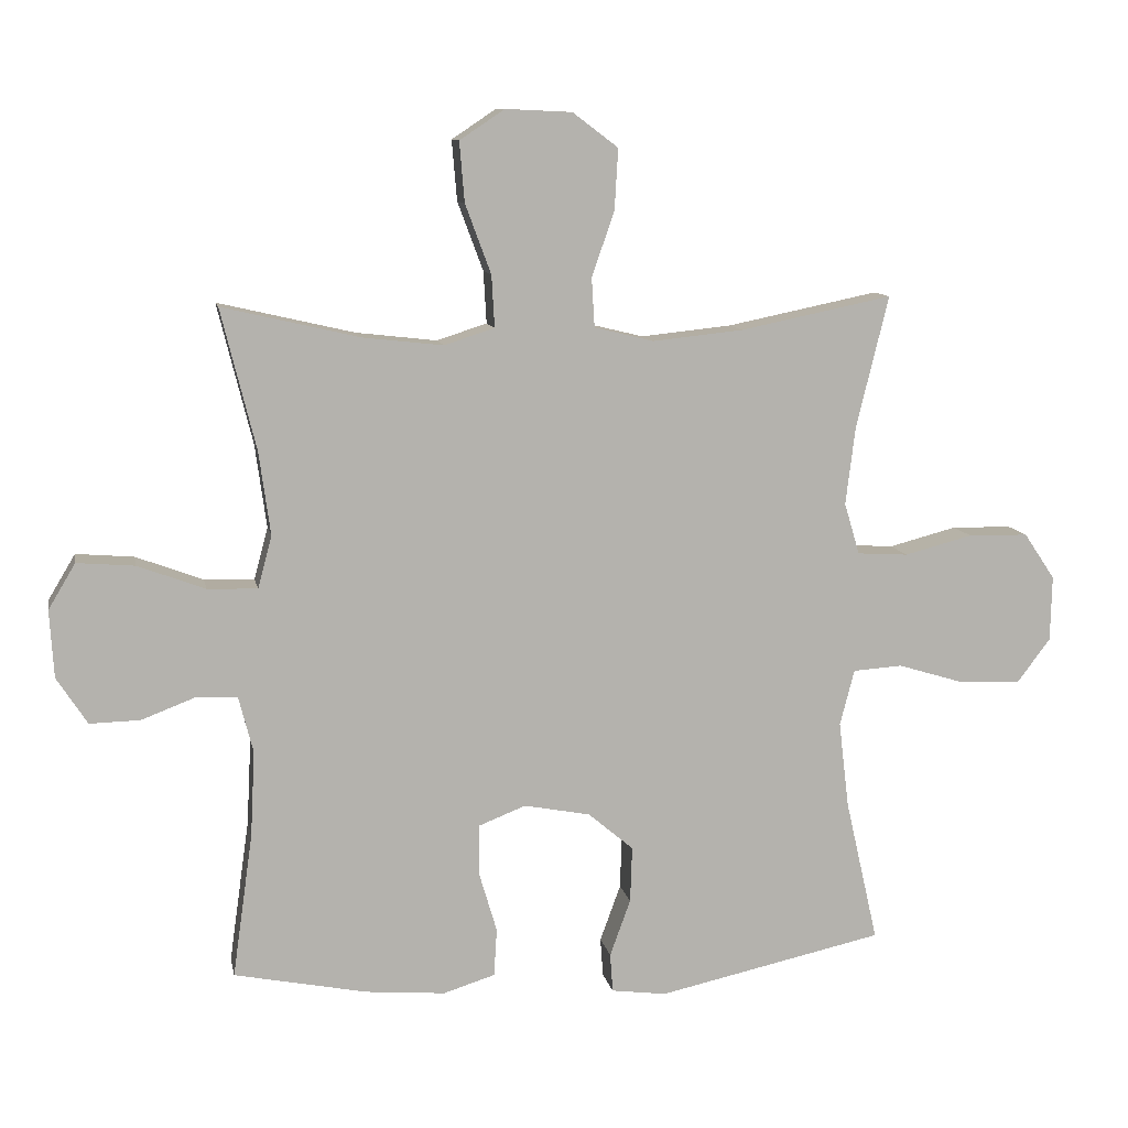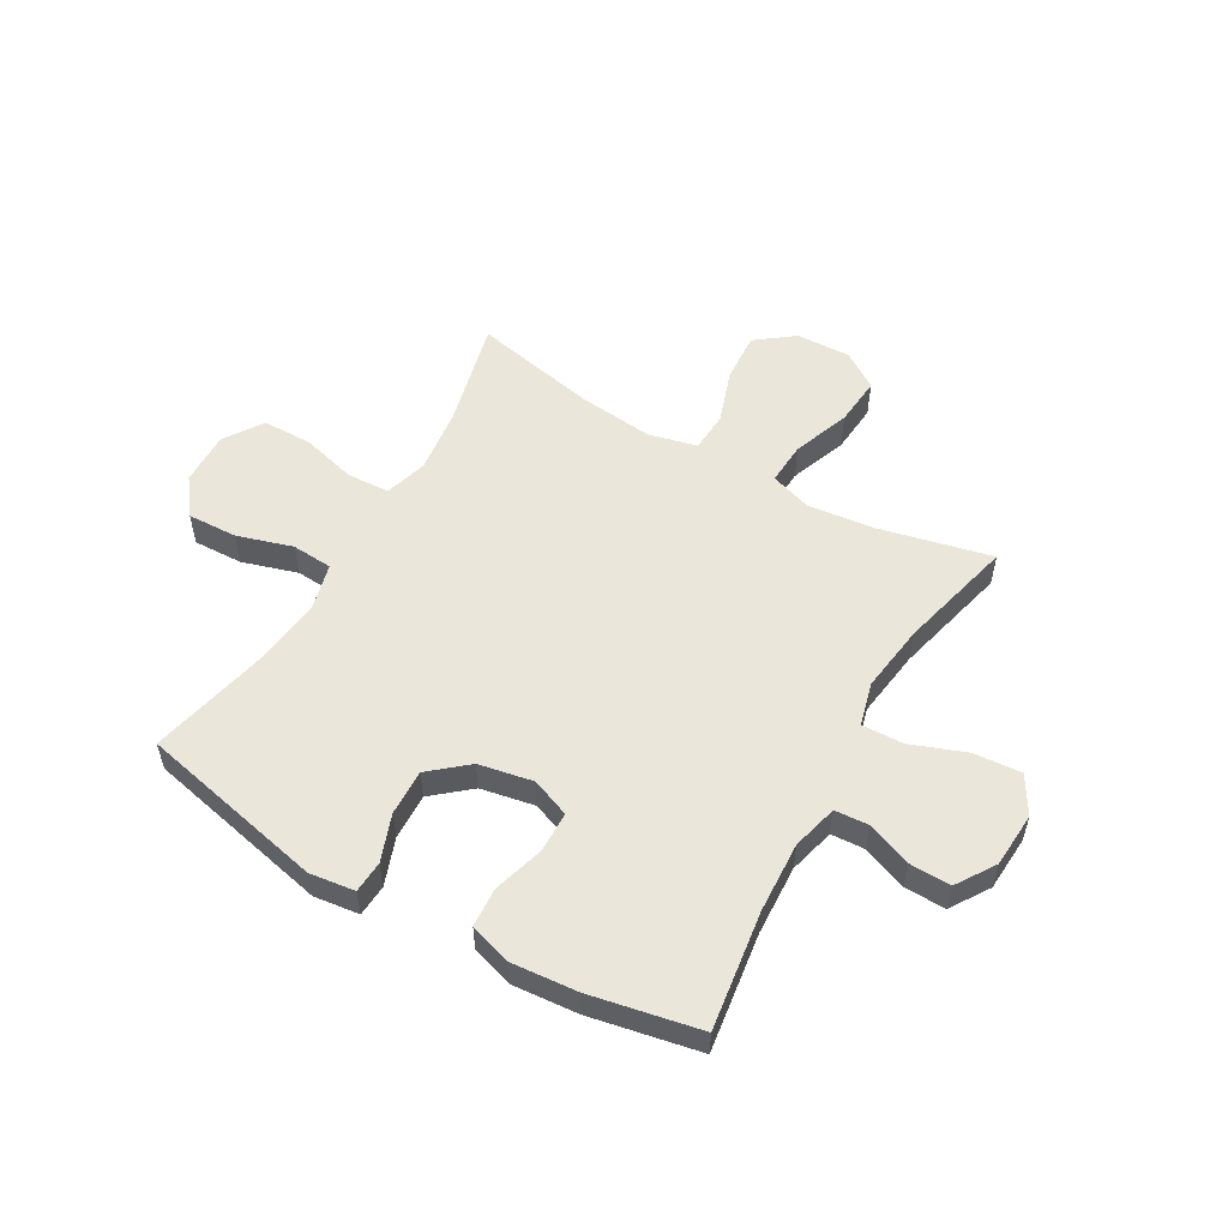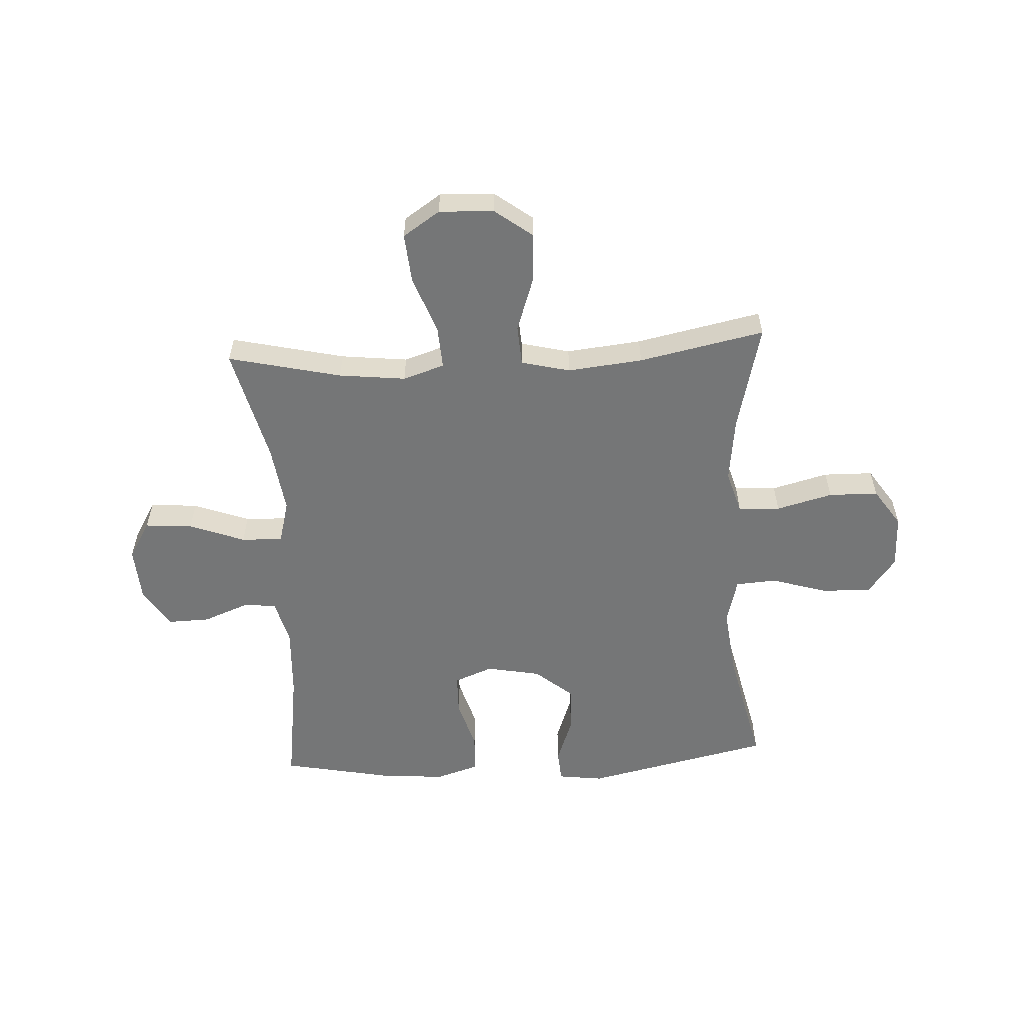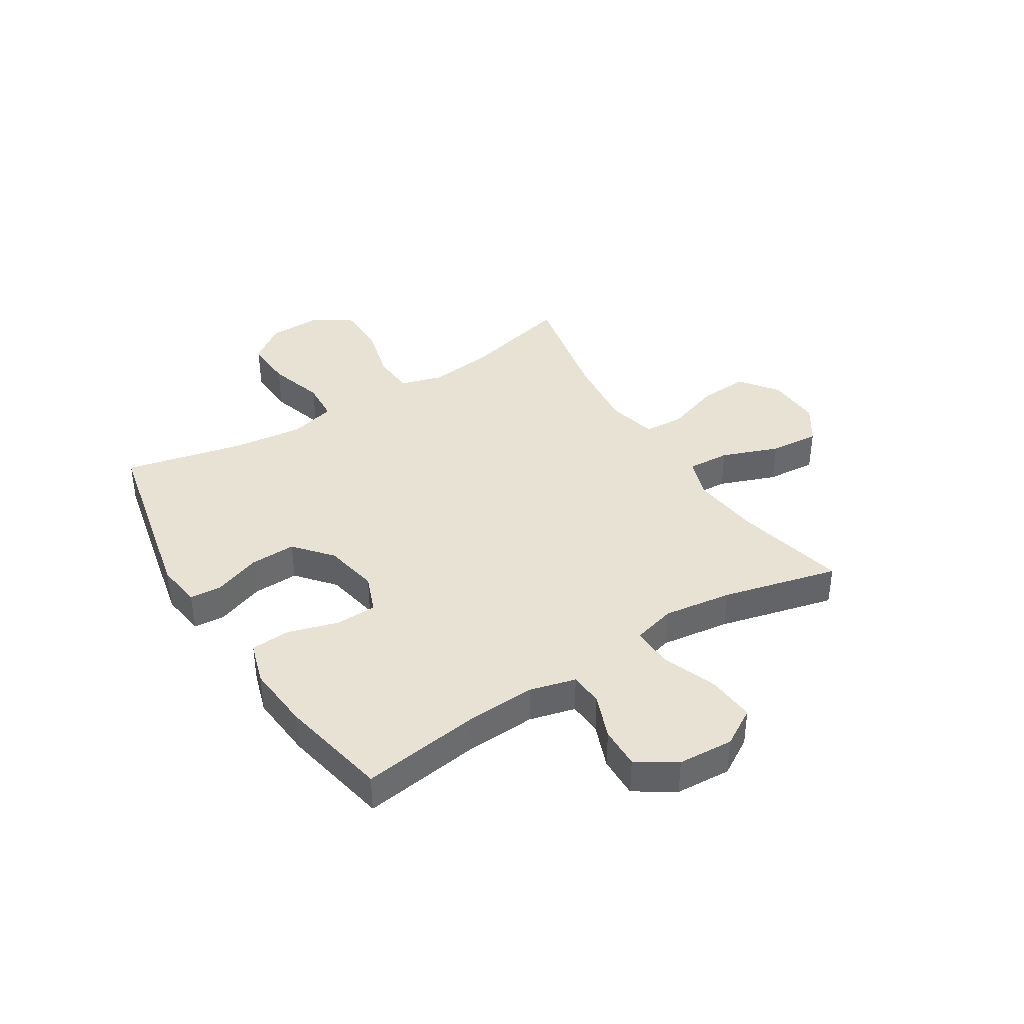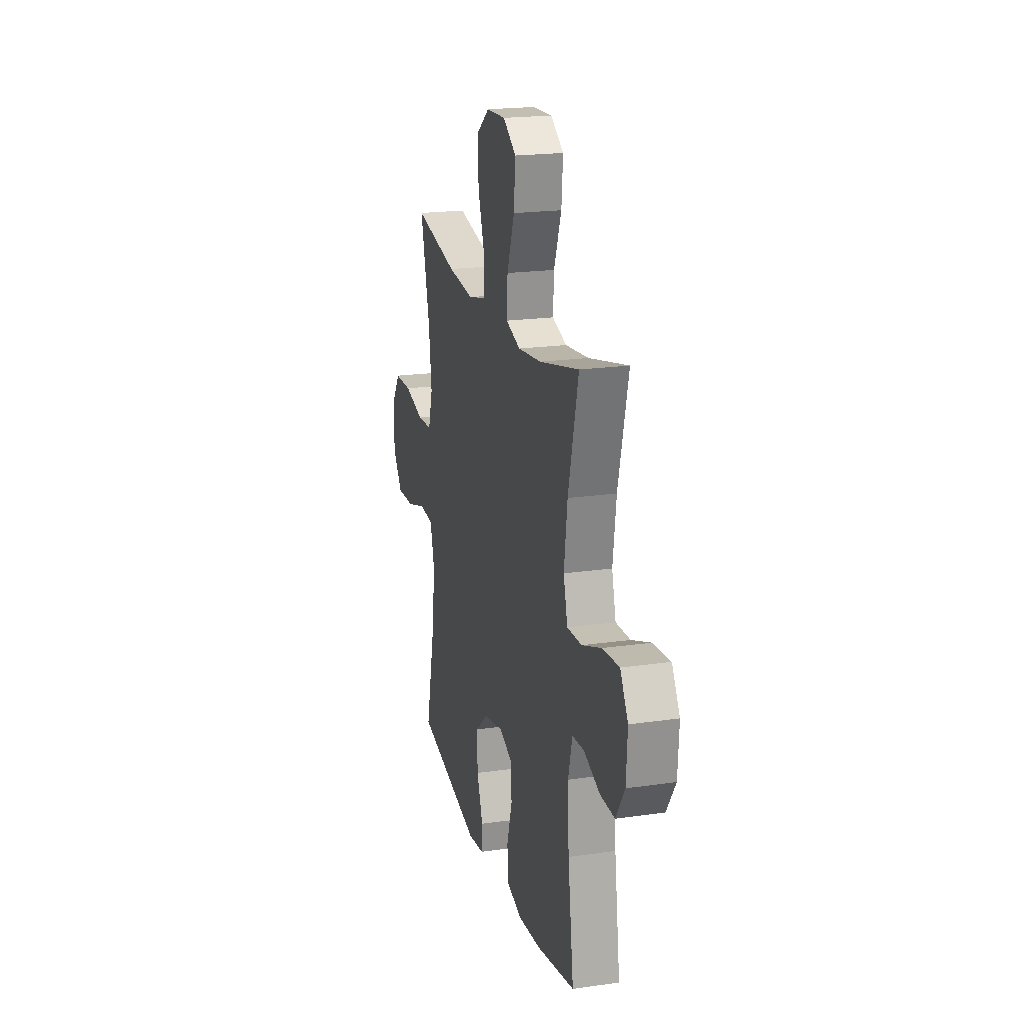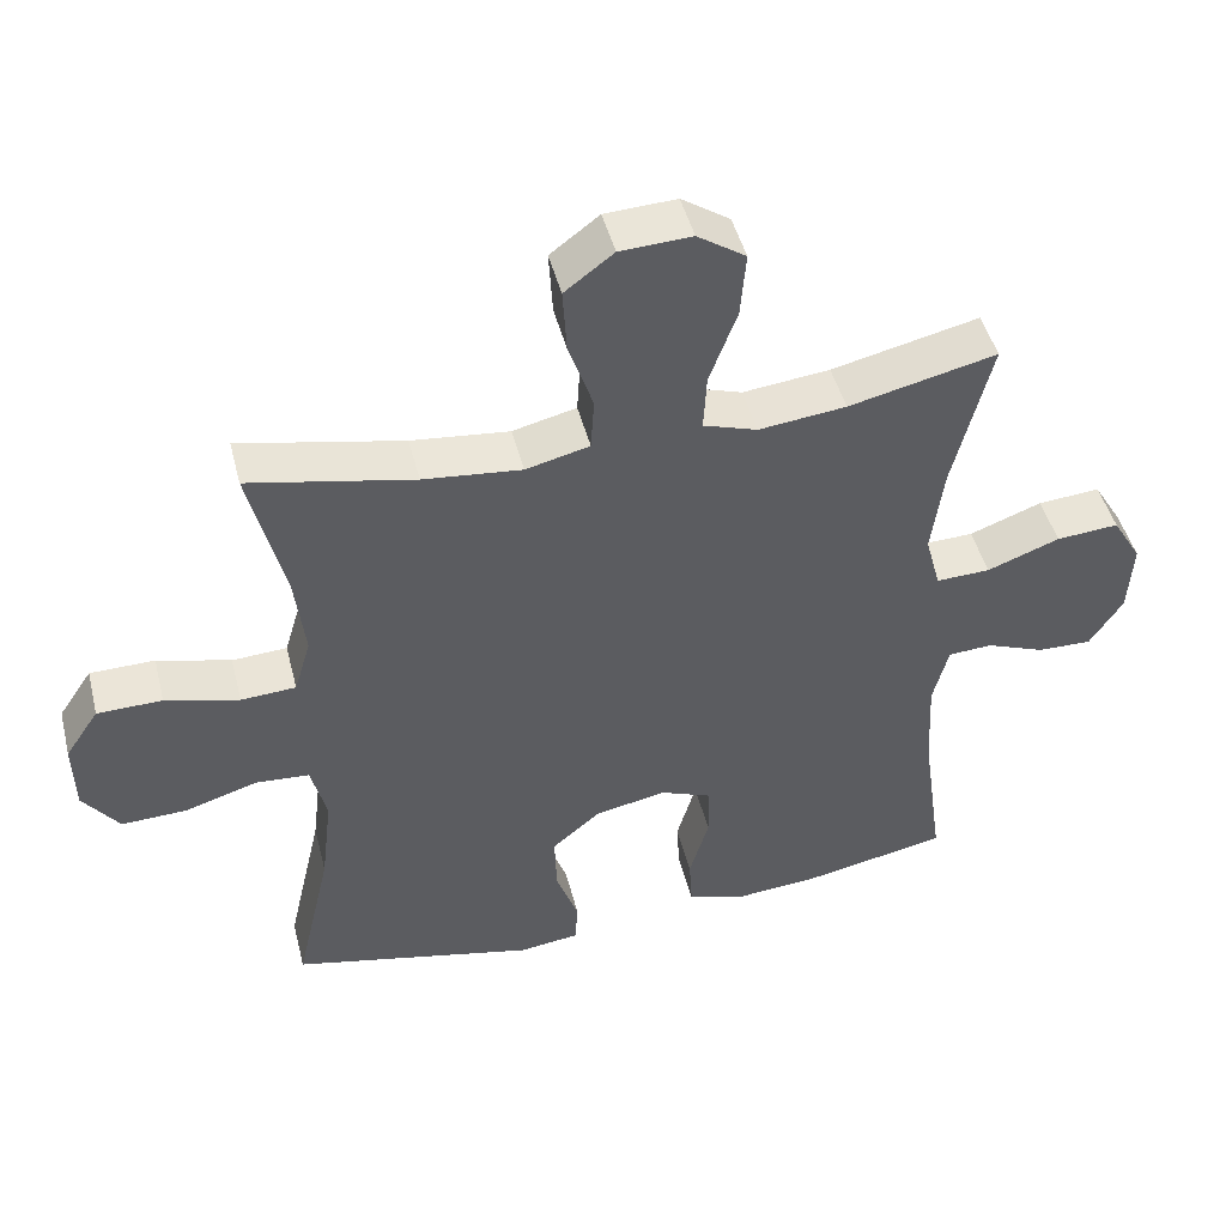
<metadata>
{"format":"obj","ext":"obj","renderer":"f3d","projection":"perspective","resolution":1024,"background":"white","views":[{"elev":10.4,"azim":-10.8,"up":"+Z"},{"elev":54.8,"azim":-150.1,"up":"+Y"},{"elev":-56.7,"azim":3.2,"up":"+Y"},{"elev":39.7,"azim":-122.1,"up":"+Y"},{"elev":20.2,"azim":-104.8,"up":"+Z"},{"elev":46.4,"azim":165.9,"up":"+Z"}]}
</metadata>
<code>
o path7162
v -0.3032 0.0375 -0.5633
v -0.1843 0.0375 -0.5734
v -0.1068 0.0375 -0.5493
v -0.1024 0.0375 -0.4777
v -0.1295 0.0375 -0.3859
v -0.1281 0.0375 -0.3114
v -0.058 0.0375 -0.2839
v 0.04083 0.0375 -0.3029
v 0.1085 0.0375 -0.3601
v 0.1056 0.0375 -0.4438
v 0.07467 0.0375 -0.529
v 0.07865 0.0375 -0.5869
v 0.1611 0.0375 -0.5977
v 0.4997 0.0375 -0.5236
v 0.4508 0.0375 -0.3088
v 0.4355 0.0375 -0.1803
v 0.4572 0.0375 -0.0962
v 0.5313 0.0375 -0.09133
v 0.632 0.0375 -0.1222
v 0.7225 0.0375 -0.1257
v 0.7724 0.0375 -0.05923
v 0.7746 0.0375 0.03827
v 0.728 0.0375 0.1076
v 0.6381 0.0375 0.1092
v 0.5362 0.0375 0.08262
v 0.4601 0.0375 0.08721
v 0.4371 0.0375 0.1641
v 0.4516 0.0375 0.2818
v 0.4997 0.0375 0.4783
v 0.2724 0.0375 0.4317
v 0.1365 0.0375 0.4175
v 0.04791 0.0375 0.4392
v 0.04348 0.0375 0.5119
v 0.07727 0.0375 0.6107
v 0.08263 0.0375 0.7006
v 0.01464 0.0375 0.7519
v -0.08471 0.0375 0.7567
v -0.1517 0.0375 0.7121
v -0.1441 0.0375 0.6222
v -0.1055 0.0375 0.5189
v -0.1011 0.0375 0.4412
v -0.1762 0.0375 0.417
v -0.2971 0.0375 0.4308
v -0.502 0.0375 0.4783
v -0.4498 0.0375 0.268
v -0.4328 0.0375 0.1436
v -0.4538 0.0375 0.06537
v -0.5288 0.0375 0.06793
v -0.6292 0.0375 0.1056
v -0.7156 0.0375 0.1126
v -0.7561 0.0375 0.04494
v -0.7499 0.0375 -0.05577
v -0.7041 0.0375 -0.1262
v -0.6289 0.0375 -0.1243
v -0.5476 0.0375 -0.09315
v -0.4867 0.0375 -0.09704
v -0.4652 0.0375 -0.1805
v -0.4718 0.0375 -0.3088
v -0.502 0.0375 -0.5236
v -0.3032 -0.0375 -0.5633
v -0.1843 -0.0375 -0.5734
v -0.1068 -0.0375 -0.5493
v -0.1024 -0.0375 -0.4777
v -0.1295 -0.0375 -0.3859
v -0.1281 -0.0375 -0.3114
v -0.058 -0.0375 -0.2839
v 0.04083 -0.0375 -0.3029
v 0.1085 -0.0375 -0.3601
v 0.1056 -0.0375 -0.4438
v 0.07467 -0.0375 -0.529
v 0.07865 -0.0375 -0.5869
v 0.1611 -0.0375 -0.5977
v 0.4997 -0.0375 -0.5236
v 0.4508 -0.0375 -0.3088
v 0.4355 -0.0375 -0.1803
v 0.4572 -0.0375 -0.0962
v 0.5313 -0.0375 -0.09133
v 0.632 -0.0375 -0.1222
v 0.7225 -0.0375 -0.1257
v 0.7724 -0.0375 -0.05923
v 0.7746 -0.0375 0.03827
v 0.728 -0.0375 0.1076
v 0.6381 -0.0375 0.1092
v 0.5362 -0.0375 0.08262
v 0.4601 -0.0375 0.08721
v 0.4371 -0.0375 0.1641
v 0.4516 -0.0375 0.2818
v 0.4997 -0.0375 0.4783
v 0.2724 -0.0375 0.4317
v 0.1365 -0.0375 0.4175
v 0.04791 -0.0375 0.4392
v 0.04348 -0.0375 0.5119
v 0.07727 -0.0375 0.6107
v 0.08263 -0.0375 0.7006
v 0.01464 -0.0375 0.7519
v -0.08471 -0.0375 0.7567
v -0.1517 -0.0375 0.7121
v -0.1441 -0.0375 0.6222
v -0.1055 -0.0375 0.5189
v -0.1011 -0.0375 0.4412
v -0.1762 -0.0375 0.417
v -0.2971 -0.0375 0.4308
v -0.502 -0.0375 0.4783
v -0.4498 -0.0375 0.268
v -0.4328 -0.0375 0.1436
v -0.4538 -0.0375 0.06537
v -0.5288 -0.0375 0.06793
v -0.6292 -0.0375 0.1056
v -0.7156 -0.0375 0.1126
v -0.7561 -0.0375 0.04494
v -0.7499 -0.0375 -0.05577
v -0.7041 -0.0375 -0.1262
v -0.6289 -0.0375 -0.1243
v -0.5476 -0.0375 -0.09315
v -0.4867 -0.0375 -0.09704
v -0.4652 -0.0375 -0.1805
v -0.4718 -0.0375 -0.3088
v -0.502 -0.0375 -0.5236
v -0.7156 0.0375 0.1126
v -0.7156 0.0375 0.1126
v -0.7561 0.0375 0.04494
v -0.7499 0.0375 -0.05577
v -0.7041 0.0375 -0.1262
v -0.6292 0.0375 0.1056
v -0.6289 0.0375 -0.1243
v -0.5288 0.0375 0.06793
v -0.5476 0.0375 -0.09315
v -0.4867 0.0375 -0.09704
v -0.4867 0.0375 -0.09704
v -0.4538 0.0375 0.06537
v -0.4538 0.0375 0.06537
v -0.4718 0.0375 -0.3088
v -0.502 0.0375 -0.5236
v -0.502 0.0375 -0.5236
v -0.4652 0.0375 -0.1805
v -0.502 0.0375 0.4783
v -0.502 0.0375 0.4783
v -0.4498 0.0375 0.268
v -0.4328 0.0375 0.1436
v -0.3032 0.0375 -0.5633
v -0.2971 0.0375 0.4308
v -0.1843 0.0375 -0.5734
v -0.1762 0.0375 0.417
v -0.1068 0.0375 -0.5493
v -0.1068 0.0375 -0.5493
v -0.1011 0.0375 0.4412
v -0.1011 0.0375 0.4412
v -0.1295 0.0375 -0.3859
v -0.1281 0.0375 -0.3114
v -0.1281 0.0375 -0.3114
v -0.08471 0.0375 0.7567
v -0.1517 0.0375 0.7121
v -0.1517 0.0375 0.7121
v -0.1441 0.0375 0.6222
v -0.1055 0.0375 0.5189
v -0.1024 0.0375 -0.4777
v -0.058 0.0375 -0.2839
v 0.01464 0.0375 0.7519
v 0.04083 0.0375 -0.3029
v 0.08263 0.0375 0.7006
v 0.04791 0.0375 0.4392
v 0.04791 0.0375 0.4392
v 0.04348 0.0375 0.5119
v 0.1085 0.0375 -0.3601
v 0.07727 0.0375 0.6107
v 0.1365 0.0375 0.4175
v 0.1056 0.0375 -0.4438
v 0.07467 0.0375 -0.529
v 0.07865 0.0375 -0.5869
v 0.07865 0.0375 -0.5869
v 0.1611 0.0375 -0.5977
v 0.2724 0.0375 0.4317
v 0.4997 0.0375 0.4783
v 0.4997 0.0375 0.4783
v 0.4371 0.0375 0.1641
v 0.4516 0.0375 0.2818
v 0.4355 0.0375 -0.1803
v 0.4572 0.0375 -0.0962
v 0.4572 0.0375 -0.0962
v 0.4508 0.0375 -0.3088
v 0.4601 0.0375 0.08721
v 0.4601 0.0375 0.08721
v 0.5313 0.0375 -0.09133
v 0.5362 0.0375 0.08262
v 0.4997 0.0375 -0.5236
v 0.4997 0.0375 -0.5236
v 0.632 0.0375 -0.1222
v 0.6381 0.0375 0.1092
v 0.7225 0.0375 -0.1257
v 0.728 0.0375 0.1076
v 0.7724 0.0375 -0.05923
v 0.7746 0.0375 0.03827
v -0.7156 -0.0375 0.1126
v -0.7156 -0.0375 0.1126
v -0.7561 -0.0375 0.04494
v -0.7499 -0.0375 -0.05577
v -0.7041 -0.0375 -0.1262
v -0.6292 -0.0375 0.1056
v -0.6289 -0.0375 -0.1243
v -0.5288 -0.0375 0.06793
v -0.5476 -0.0375 -0.09315
v -0.4867 -0.0375 -0.09704
v -0.4867 -0.0375 -0.09704
v -0.4538 -0.0375 0.06537
v -0.4538 -0.0375 0.06537
v -0.4718 -0.0375 -0.3088
v -0.502 -0.0375 -0.5236
v -0.502 -0.0375 -0.5236
v -0.4652 -0.0375 -0.1805
v -0.502 -0.0375 0.4783
v -0.502 -0.0375 0.4783
v -0.4498 -0.0375 0.268
v -0.4328 -0.0375 0.1436
v -0.3032 -0.0375 -0.5633
v -0.2971 -0.0375 0.4308
v -0.1843 -0.0375 -0.5734
v -0.1762 -0.0375 0.417
v -0.1068 -0.0375 -0.5493
v -0.1068 -0.0375 -0.5493
v -0.1011 -0.0375 0.4412
v -0.1011 -0.0375 0.4412
v -0.1295 -0.0375 -0.3859
v -0.1281 -0.0375 -0.3114
v -0.1281 -0.0375 -0.3114
v -0.08471 -0.0375 0.7567
v -0.1517 -0.0375 0.7121
v -0.1517 -0.0375 0.7121
v -0.1441 -0.0375 0.6222
v -0.1055 -0.0375 0.5189
v -0.1024 -0.0375 -0.4777
v -0.058 -0.0375 -0.2839
v 0.01464 -0.0375 0.7519
v 0.04083 -0.0375 -0.3029
v 0.08263 -0.0375 0.7006
v 0.04791 -0.0375 0.4392
v 0.04791 -0.0375 0.4392
v 0.04348 -0.0375 0.5119
v 0.1085 -0.0375 -0.3601
v 0.07727 -0.0375 0.6107
v 0.1365 -0.0375 0.4175
v 0.1056 -0.0375 -0.4438
v 0.07467 -0.0375 -0.529
v 0.07865 -0.0375 -0.5869
v 0.07865 -0.0375 -0.5869
v 0.1611 -0.0375 -0.5977
v 0.2724 -0.0375 0.4317
v 0.4997 -0.0375 0.4783
v 0.4997 -0.0375 0.4783
v 0.4371 -0.0375 0.1641
v 0.4516 -0.0375 0.2818
v 0.4355 -0.0375 -0.1803
v 0.4572 -0.0375 -0.0962
v 0.4572 -0.0375 -0.0962
v 0.4508 -0.0375 -0.3088
v 0.4601 -0.0375 0.08721
v 0.4601 -0.0375 0.08721
v 0.5313 -0.0375 -0.09133
v 0.5362 -0.0375 0.08262
v 0.4997 -0.0375 -0.5236
v 0.4997 -0.0375 -0.5236
v 0.632 -0.0375 -0.1222
v 0.6381 -0.0375 0.1092
v 0.7225 -0.0375 -0.1257
v 0.728 -0.0375 0.1076
v 0.7724 -0.0375 -0.05923
v 0.7746 -0.0375 0.03827
f 199 196 197
f 237 220 235
f 237 229 220
f 235 220 217
f 250 246 249
f 249 233 255
f 201 198 199
f 204 200 202
f 239 229 237
f 225 228 232
f 217 213 231
f 202 200 201
f 196 198 195
f 198 201 200
f 234 232 239
f 230 216 218
f 251 238 254
f 223 206 222
f 214 222 206
f 223 204 202
f 245 242 243
f 238 241 254
f 222 214 216
f 212 217 215
f 235 217 231
f 212 215 210
f 245 241 242
f 195 198 193
f 251 233 238
f 246 250 247
f 262 261 266
f 235 231 240
f 239 228 229
f 264 262 266
f 259 241 245
f 252 233 251
f 254 241 259
f 226 228 225
f 213 204 231
f 257 255 252
f 199 198 196
f 222 216 230
f 258 255 257
f 206 223 209
f 255 233 252
f 232 228 239
f 214 206 207
f 209 223 202
f 266 261 265
f 261 258 257
f 231 233 240
f 240 249 246
f 258 261 262
f 231 204 223
f 265 261 263
f 213 217 212
f 249 240 233
f 120 51 110 194
f 51 52 111 110
f 52 53 112 111
f 49 50 109 108
f 53 54 113 112
f 48 49 108 107
f 54 55 114 113
f 55 129 203 114
f 131 48 107 205
f 58 134 208 117
f 56 57 116 115
f 137 45 104 211
f 57 58 117 116
f 46 47 106 105
f 45 46 105 104
f 59 1 60 118
f 43 44 103 102
f 1 2 61 60
f 42 43 102 101
f 2 145 219 61
f 147 42 101 221
f 5 150 224 64
f 37 153 227 96
f 38 39 98 97
f 39 40 99 98
f 4 5 64 63
f 3 4 63 62
f 6 7 66 65
f 40 41 100 99
f 36 37 96 95
f 7 8 67 66
f 35 36 95 94
f 162 33 92 236
f 8 9 68 67
f 34 35 94 93
f 33 34 93 92
f 31 32 91 90
f 10 11 70 69
f 11 170 244 70
f 12 13 72 71
f 9 10 69 68
f 30 31 90 89
f 174 30 89 248
f 27 28 87 86
f 16 179 253 75
f 15 16 75 74
f 182 27 86 256
f 17 18 77 76
f 25 26 85 84
f 186 15 74 260
f 13 14 73 72
f 28 29 88 87
f 18 19 78 77
f 24 25 84 83
f 19 20 79 78
f 23 24 83 82
f 20 21 80 79
f 22 23 82 81
f 21 22 81 80
f 125 123 122
f 163 161 146
f 163 146 155
f 161 143 146
f 176 175 172
f 175 181 159
f 127 125 124
f 130 128 126
f 165 163 155
f 151 158 154
f 143 157 139
f 128 127 126
f 122 121 124
f 124 126 127
f 160 165 158
f 156 144 142
f 177 180 164
f 149 148 132
f 140 132 148
f 149 128 130
f 171 169 168
f 164 180 167
f 148 142 140
f 138 141 143
f 161 157 143
f 138 136 141
f 171 168 167
f 121 119 124
f 177 164 159
f 172 173 176
f 188 192 187
f 161 166 157
f 165 155 154
f 190 192 188
f 185 171 167
f 178 177 159
f 180 185 167
f 152 151 154
f 139 157 130
f 183 178 181
f 125 122 124
f 148 156 142
f 184 183 181
f 132 135 149
f 181 178 159
f 158 165 154
f 140 133 132
f 135 128 149
f 192 191 187
f 187 183 184
f 157 166 159
f 166 172 175
f 184 188 187
f 157 149 130
f 191 189 187
f 139 138 143
f 175 159 166

</code>
